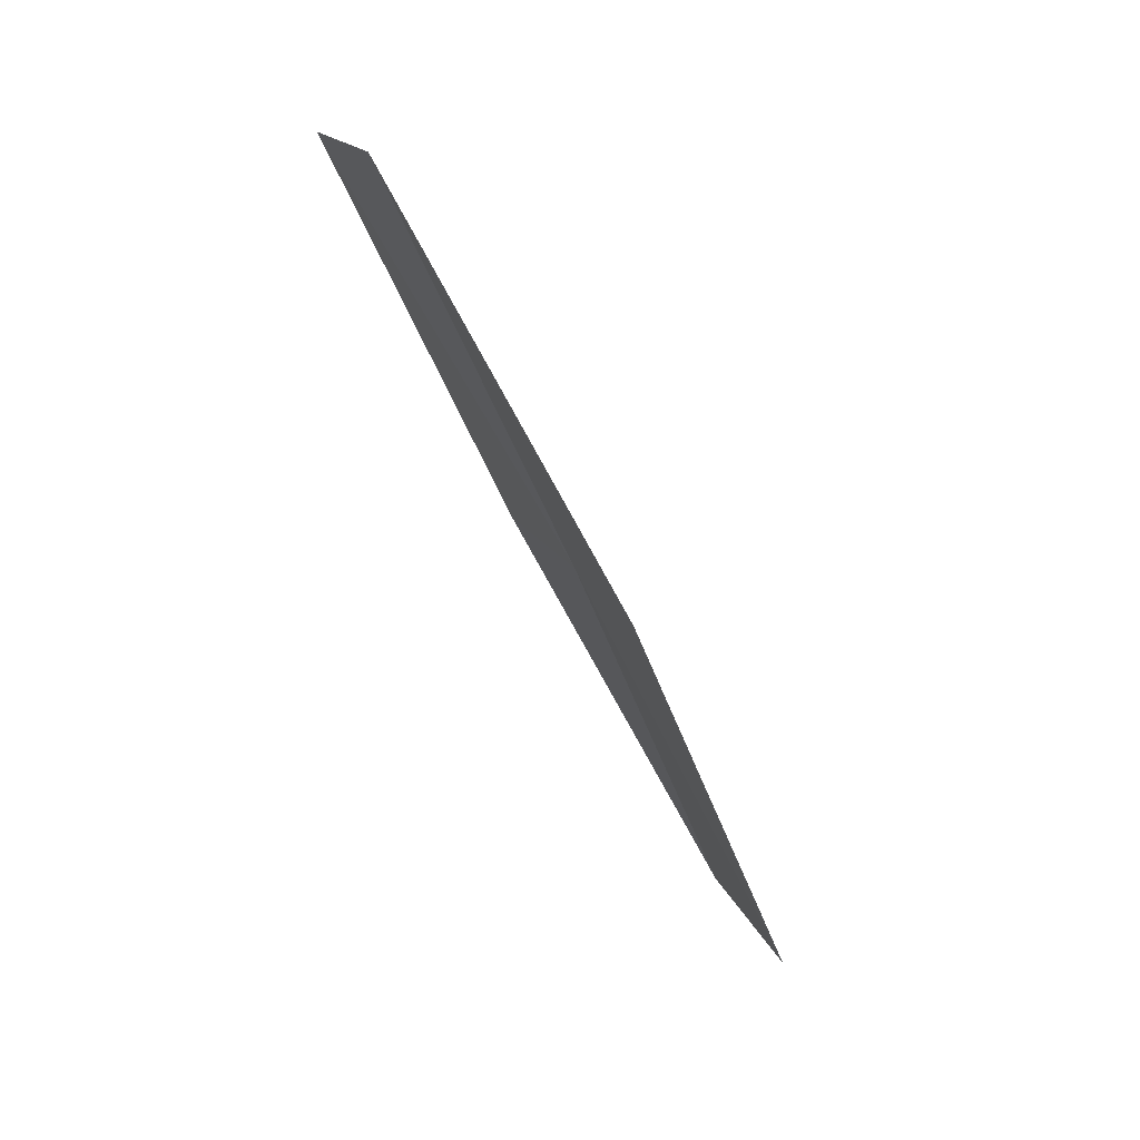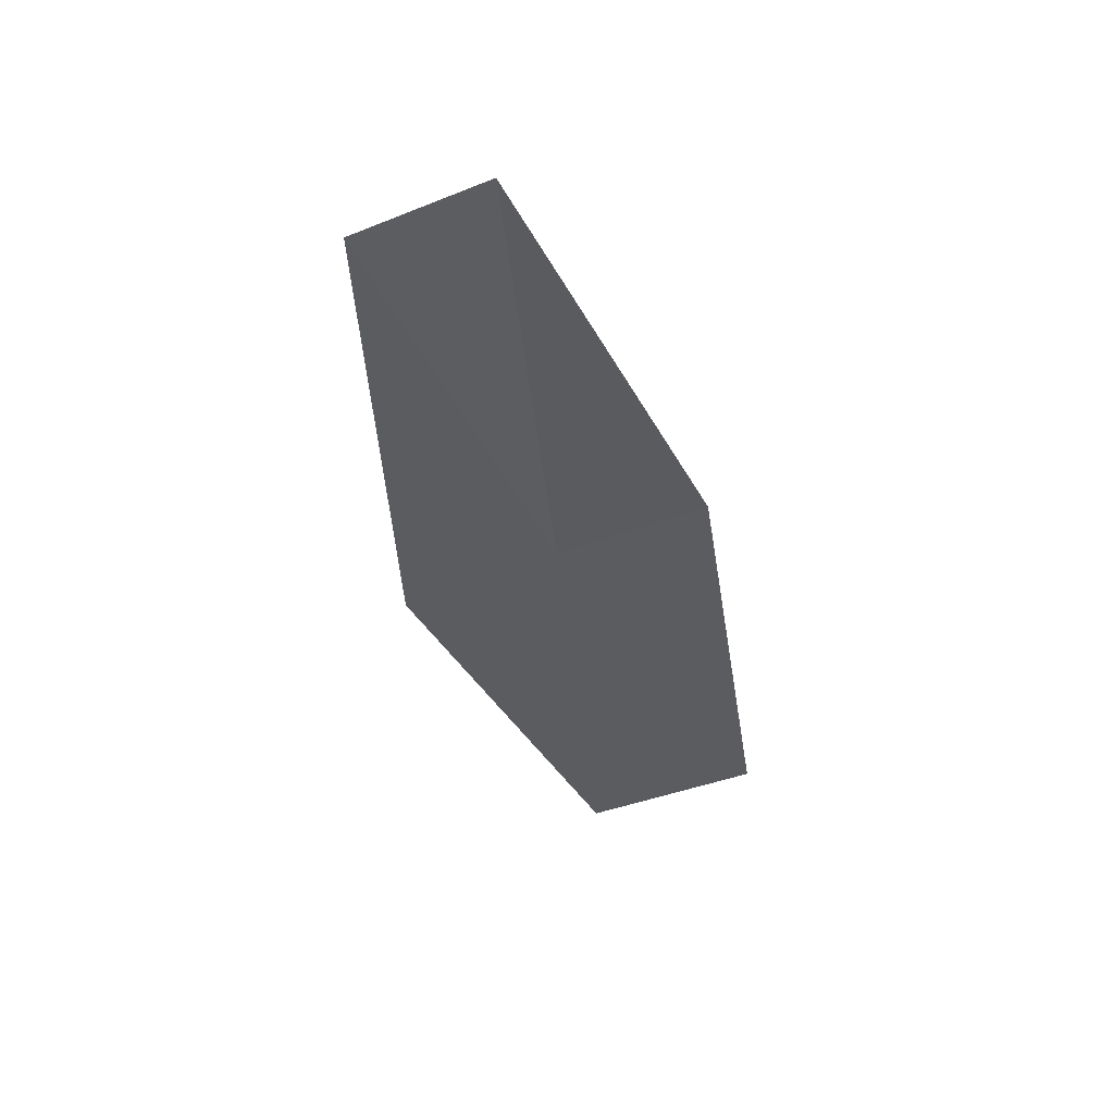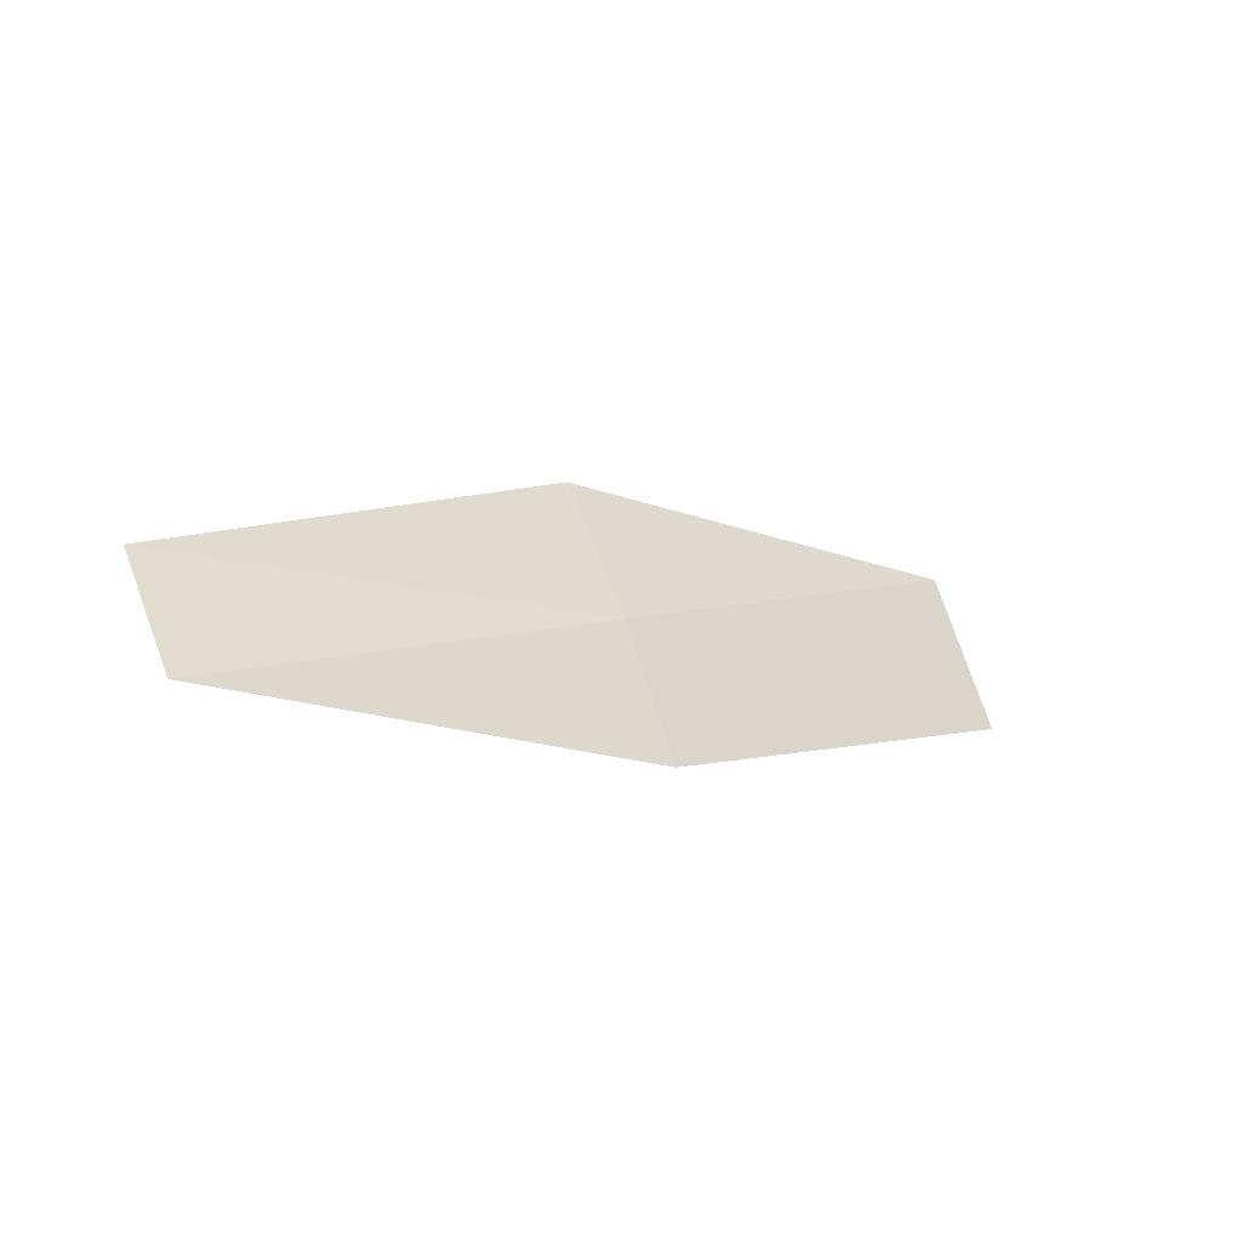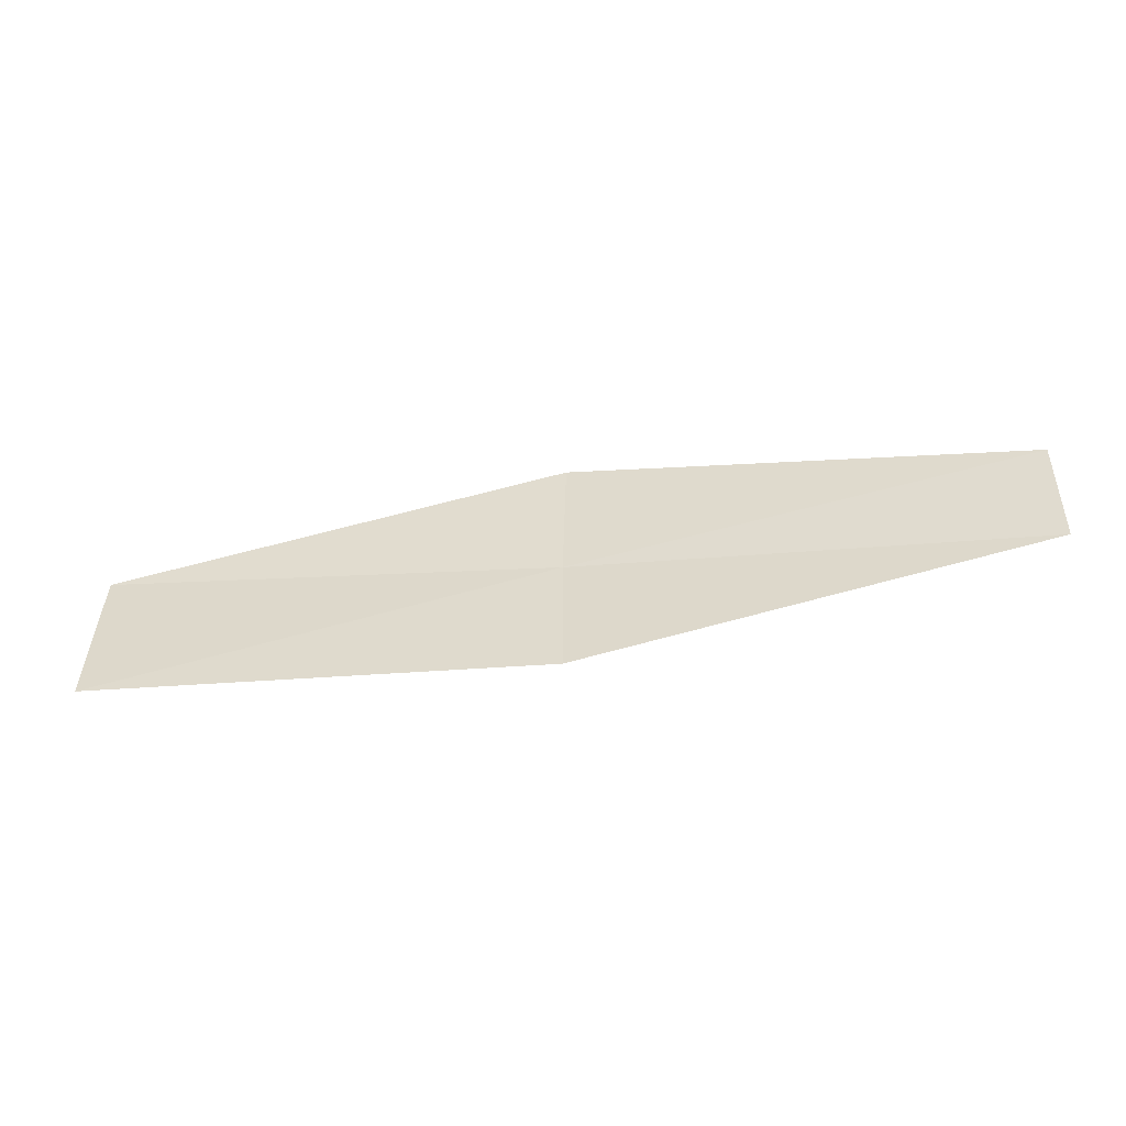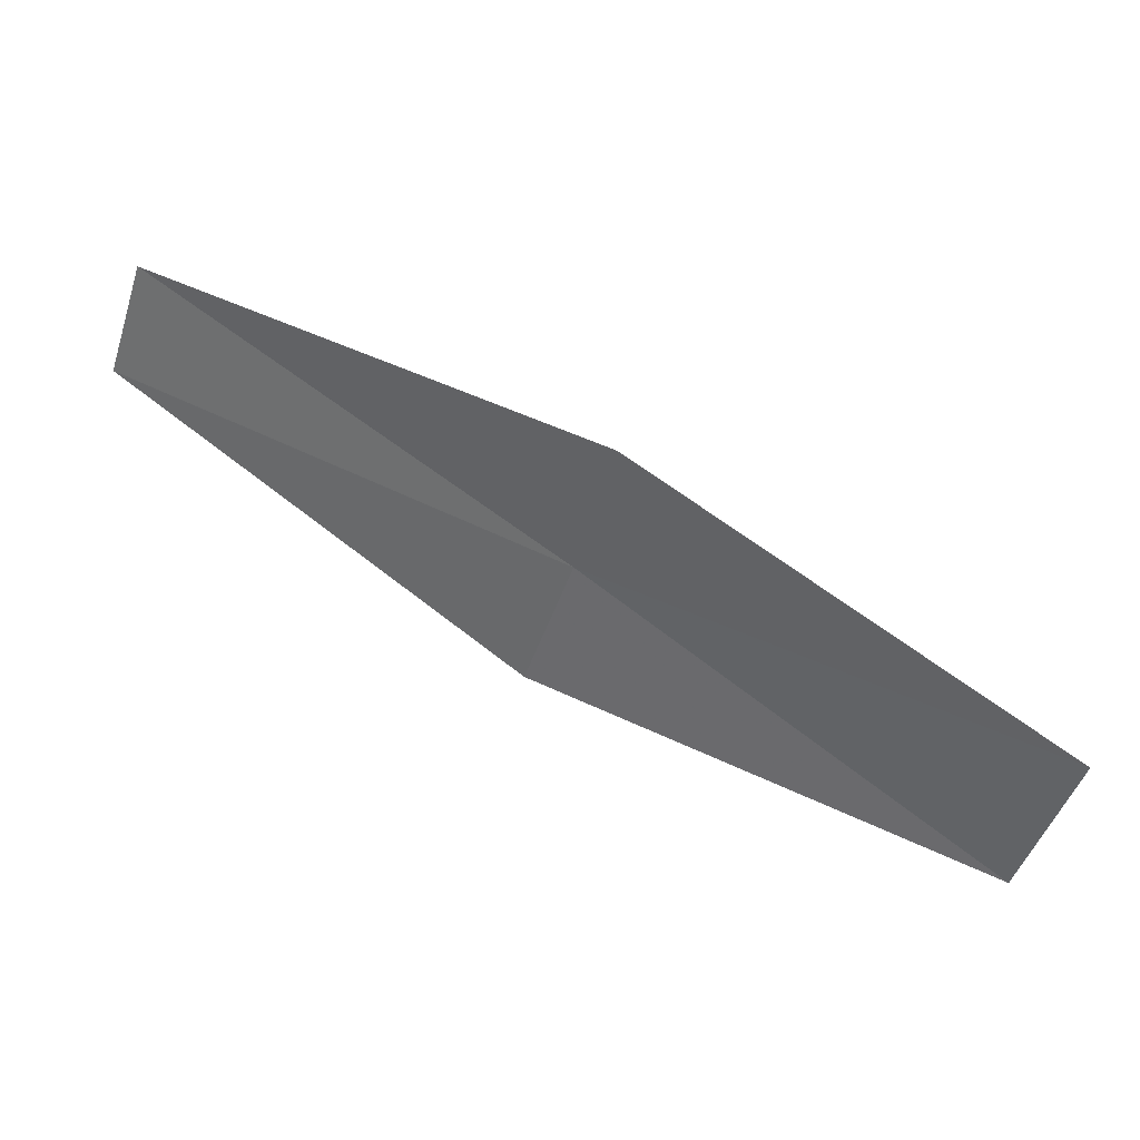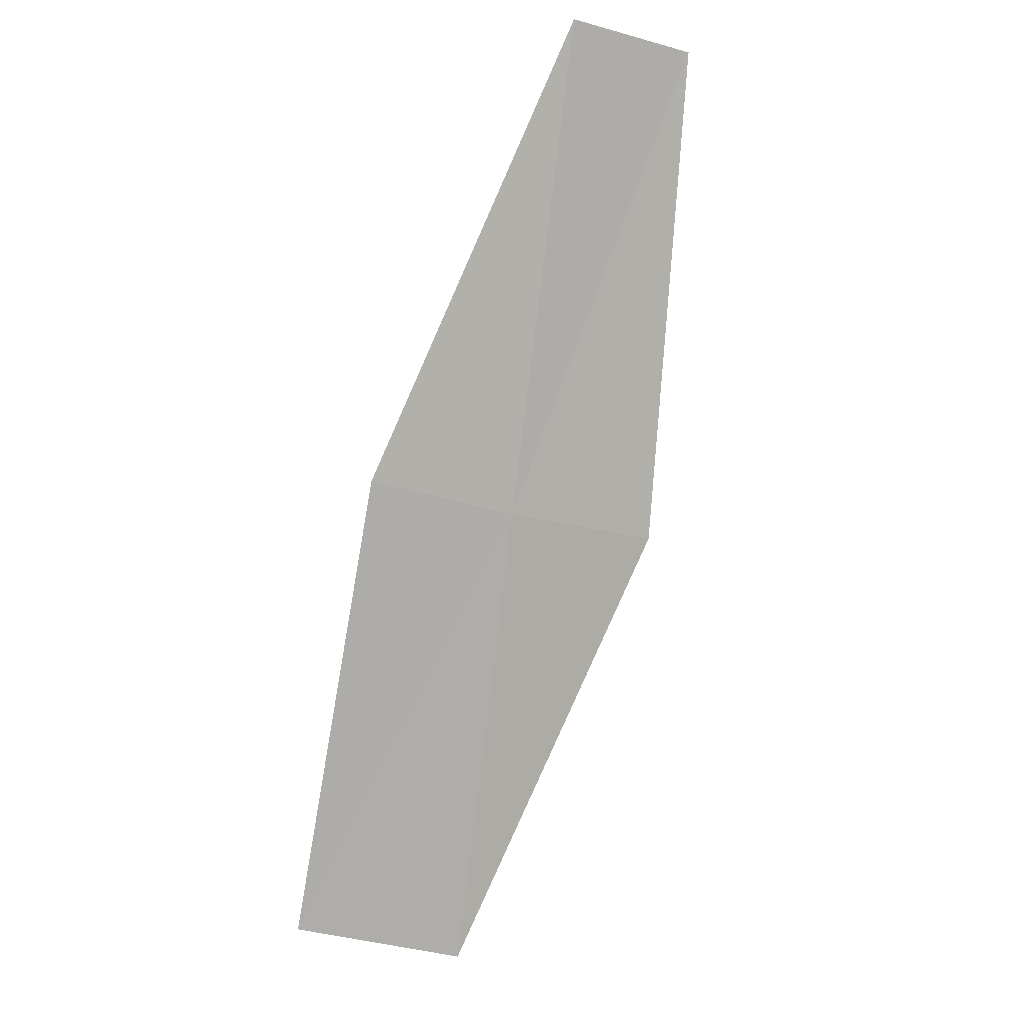
<metadata>
{"format":"obj","ext":"obj","renderer":"f3d","projection":"perspective","resolution":1024,"background":"white","views":[{"elev":-61.6,"azim":-36.2,"up":"+Y"},{"elev":-3.1,"azim":-70.1,"up":"+Z"},{"elev":-8.8,"azim":-12.2,"up":"+Y"},{"elev":-74.5,"azim":-140.2,"up":"+Y"},{"elev":-27.7,"azim":-0.9,"up":"+Z"},{"elev":68.1,"azim":111.9,"up":"+Z"}]}
</metadata>
<code>
v 6.18 1.499 37.74
v 7.423 1.309 37.11
v 6.282 1.108 37.87
v 7.301 1.771 36.98
v 6.052 1.882 37.61
v 5.021 1.218 38.49
v 4.918 1.529 38.36
f 1 3 2
f 1 2 4
f 1 4 5
f 1 6 3
f 1 7 6
f 1 5 7

</code>
